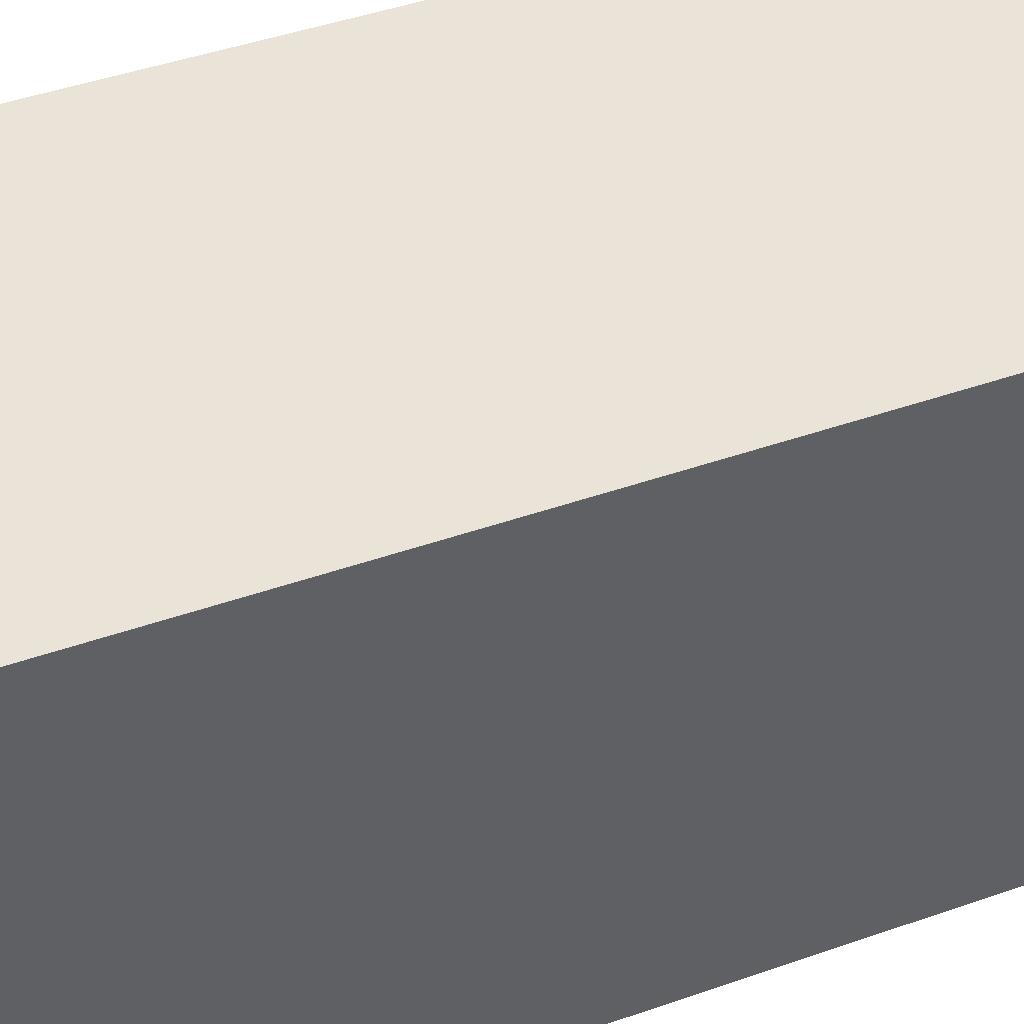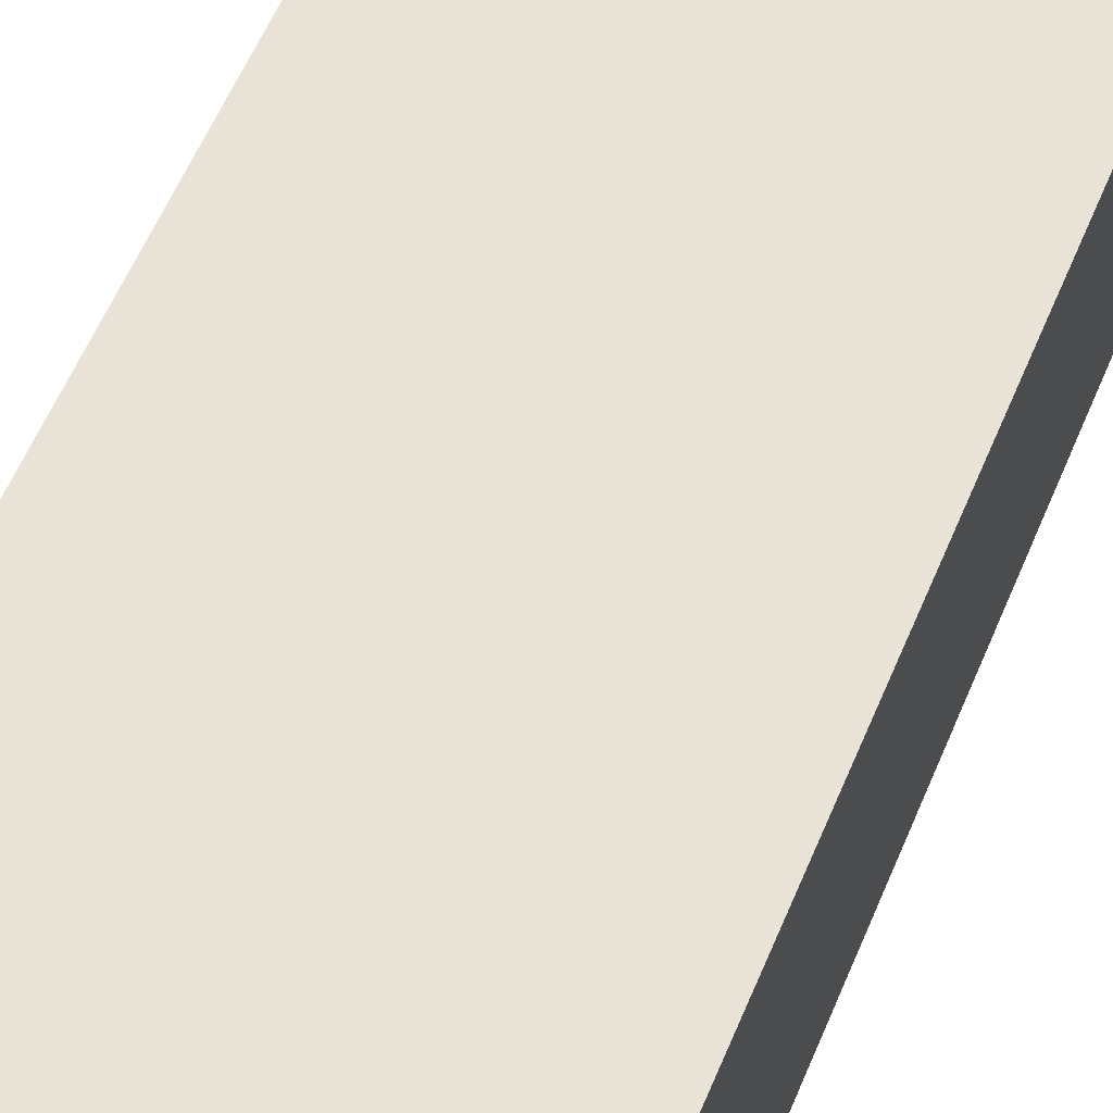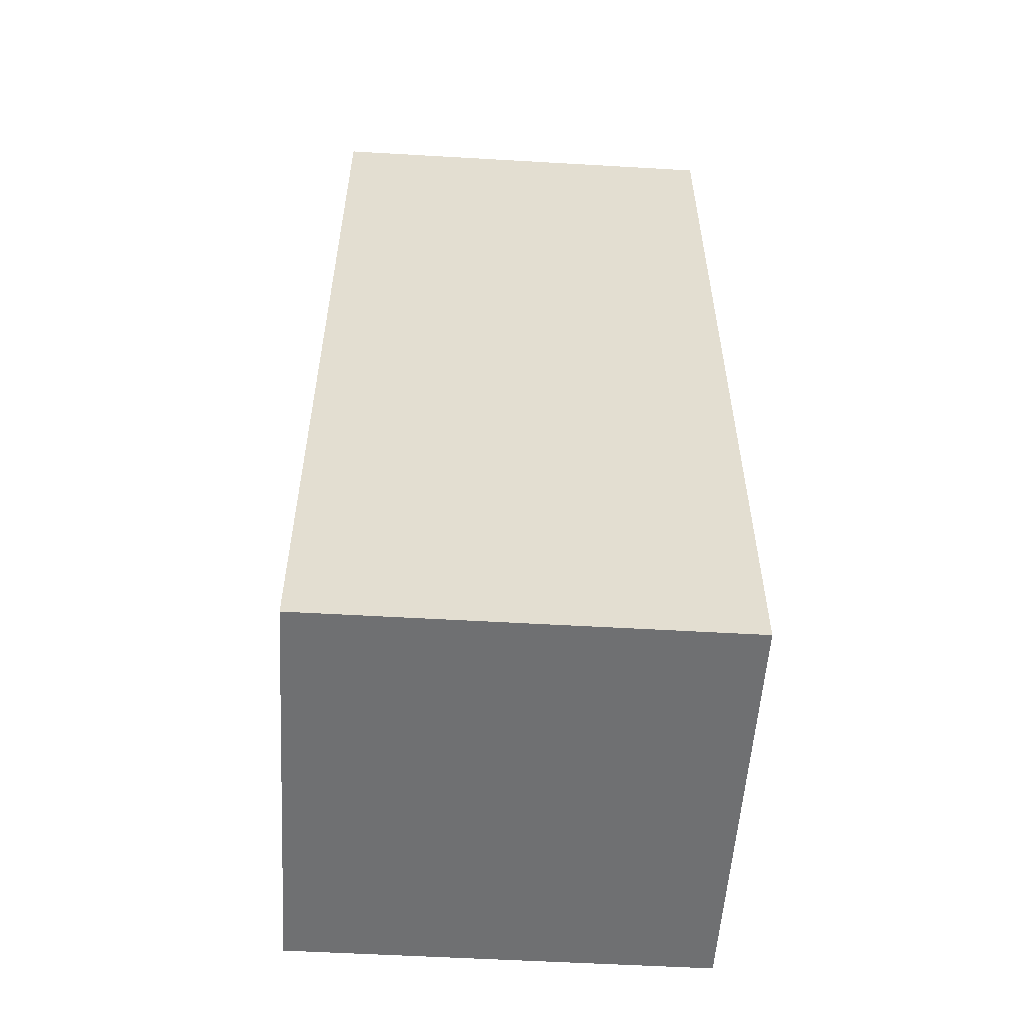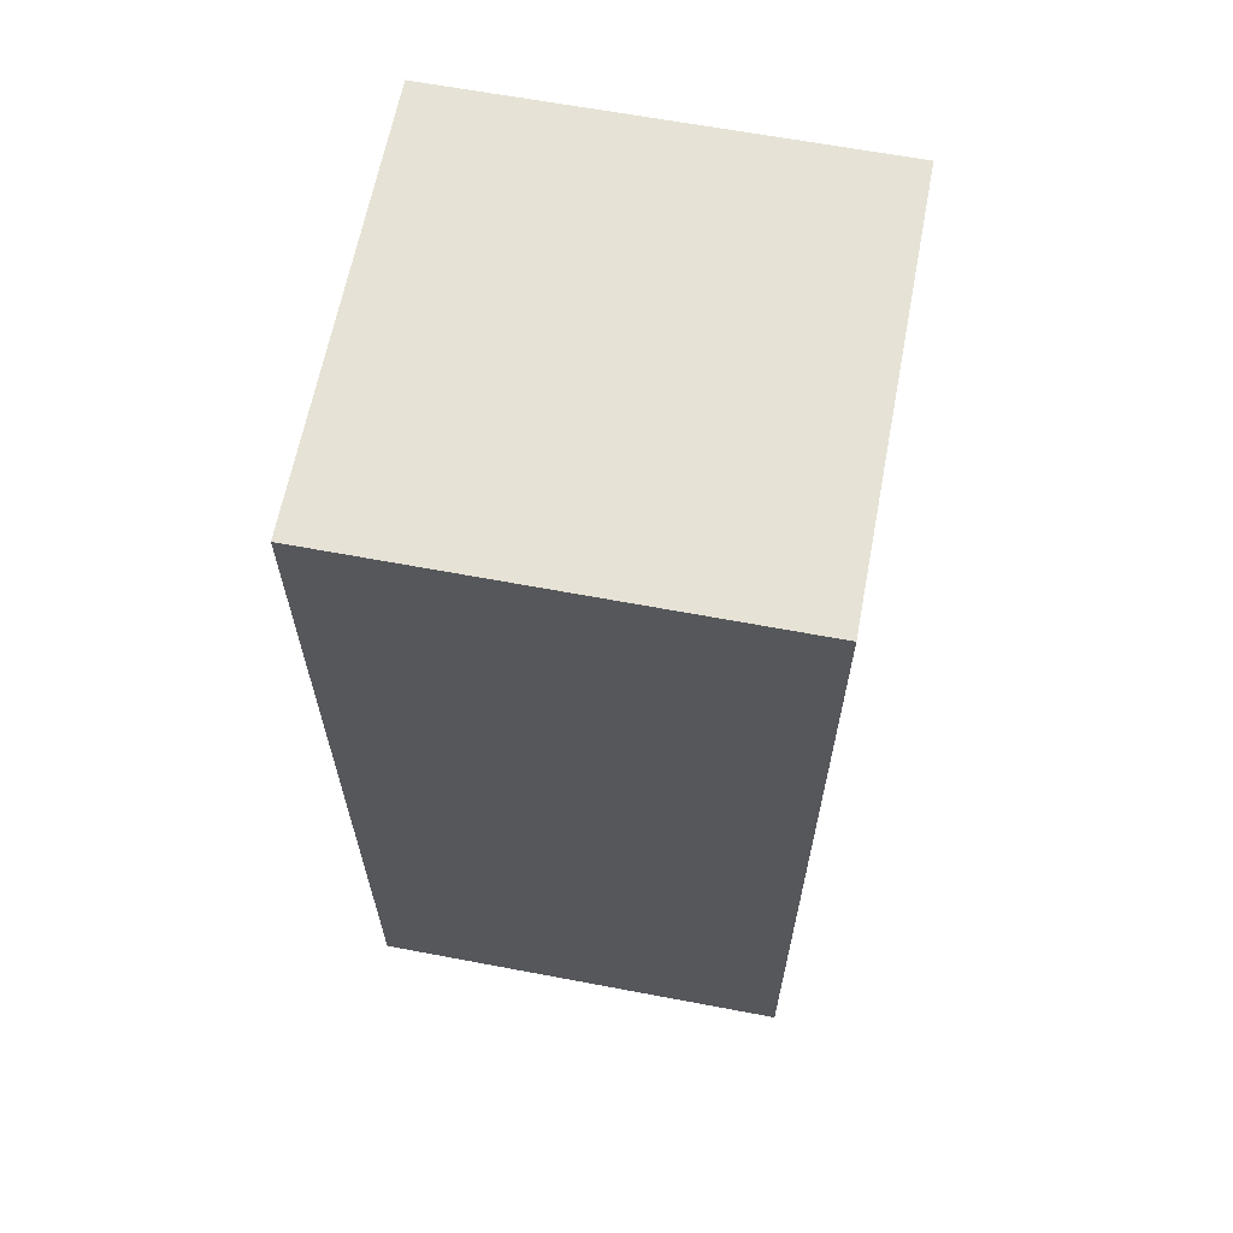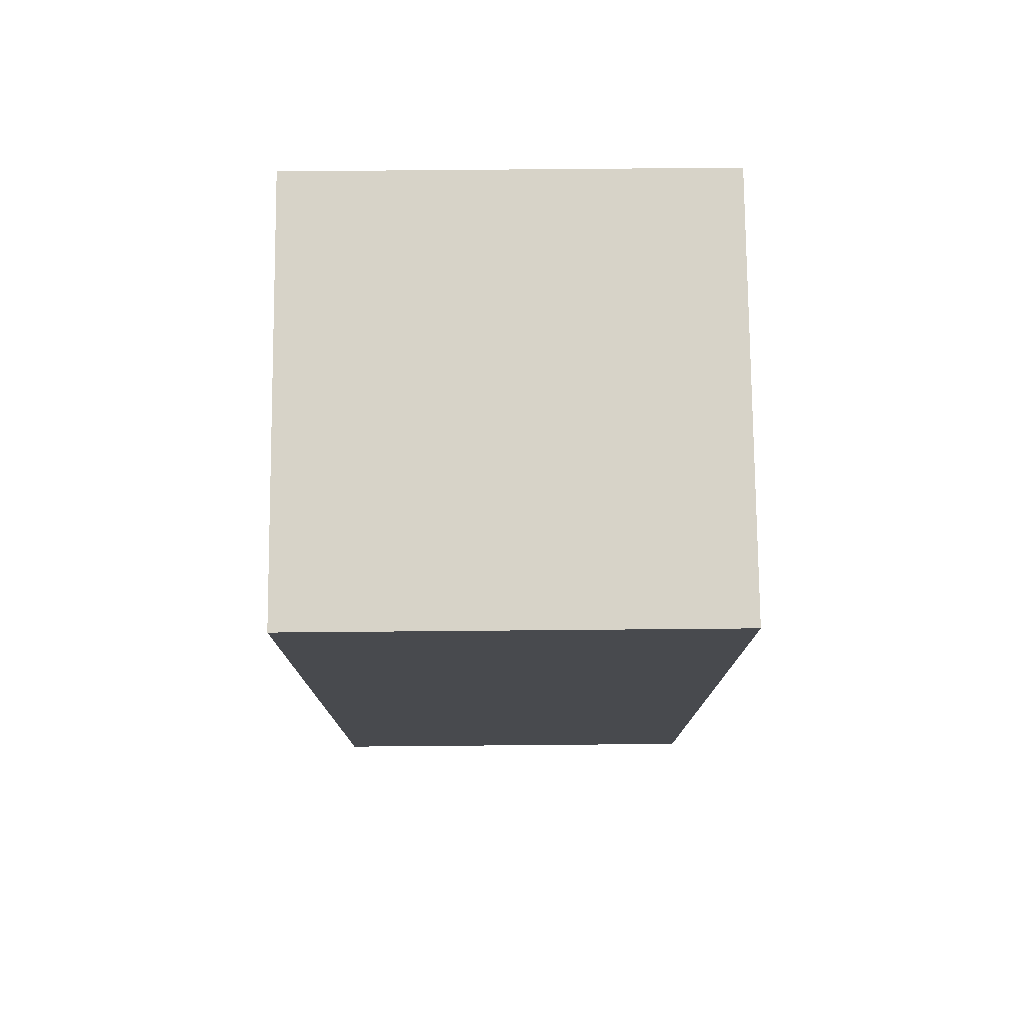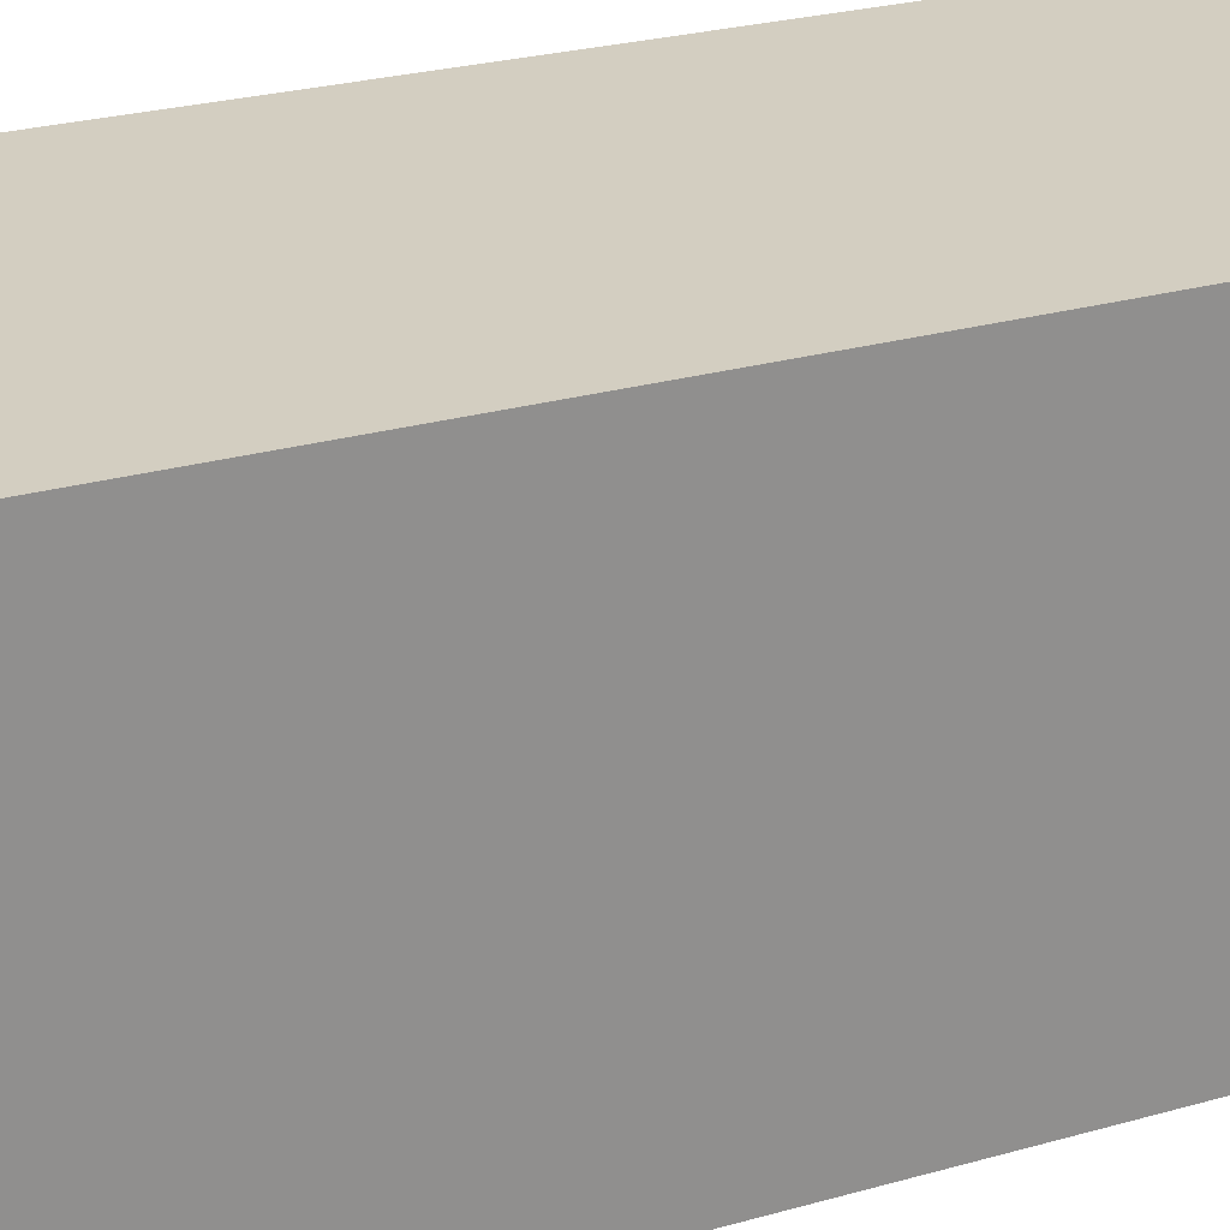
<metadata>
{"format":"obj","ext":"obj","renderer":"f3d","projection":"perspective","resolution":1024,"background":"white","views":[{"elev":43.4,"azim":67.3,"up":"+Y"},{"elev":62.5,"azim":-156.6,"up":"+Y"},{"elev":-54.8,"azim":-93.5,"up":"+Z"},{"elev":63.9,"azim":-169.2,"up":"+Z"},{"elev":77.0,"azim":89.5,"up":"+Z"},{"elev":25.0,"azim":64.9,"up":"+Y"}]}
</metadata>
<code>
v -2142 3.611e+04 193.6
v -2142 3.611e+04 852.9
v -2442 3.611e+04 852.9
v -2442 3.611e+04 193.6
v -2442 3.611e+04 193.6
v -2442 3.611e+04 852.9
v -2442 3.581e+04 852.9
v -2442 3.581e+04 193.6
v -2442 3.581e+04 193.6
v -2442 3.581e+04 852.9
v -2142 3.581e+04 852.9
v -2142 3.581e+04 193.6
v -2142 3.581e+04 193.6
v -2142 3.581e+04 852.9
v -2142 3.611e+04 852.9
v -2142 3.611e+04 193.6
v -2142 3.611e+04 193.6
v -2442 3.611e+04 193.6
v -2442 3.581e+04 193.6
v -2142 3.581e+04 193.6
v -2442 3.611e+04 852.9
v -2142 3.611e+04 852.9
v -2142 3.581e+04 852.9
v -2442 3.581e+04 852.9
f 23 21 24
f 23 22 21
f 19 17 20
f 19 18 17
f 15 13 16
f 15 14 13
f 11 9 12
f 11 10 9
f 7 5 8
f 7 6 5
f 3 1 4
f 3 2 1

</code>
